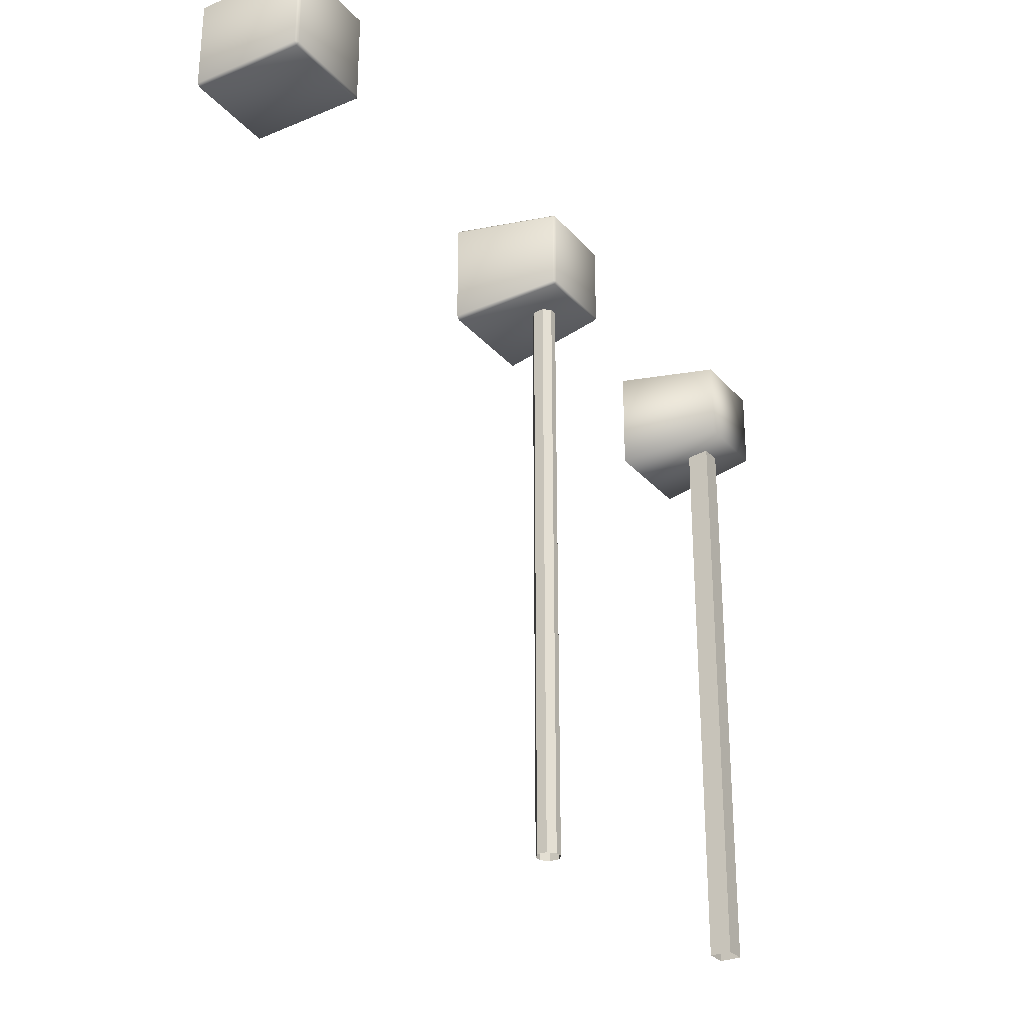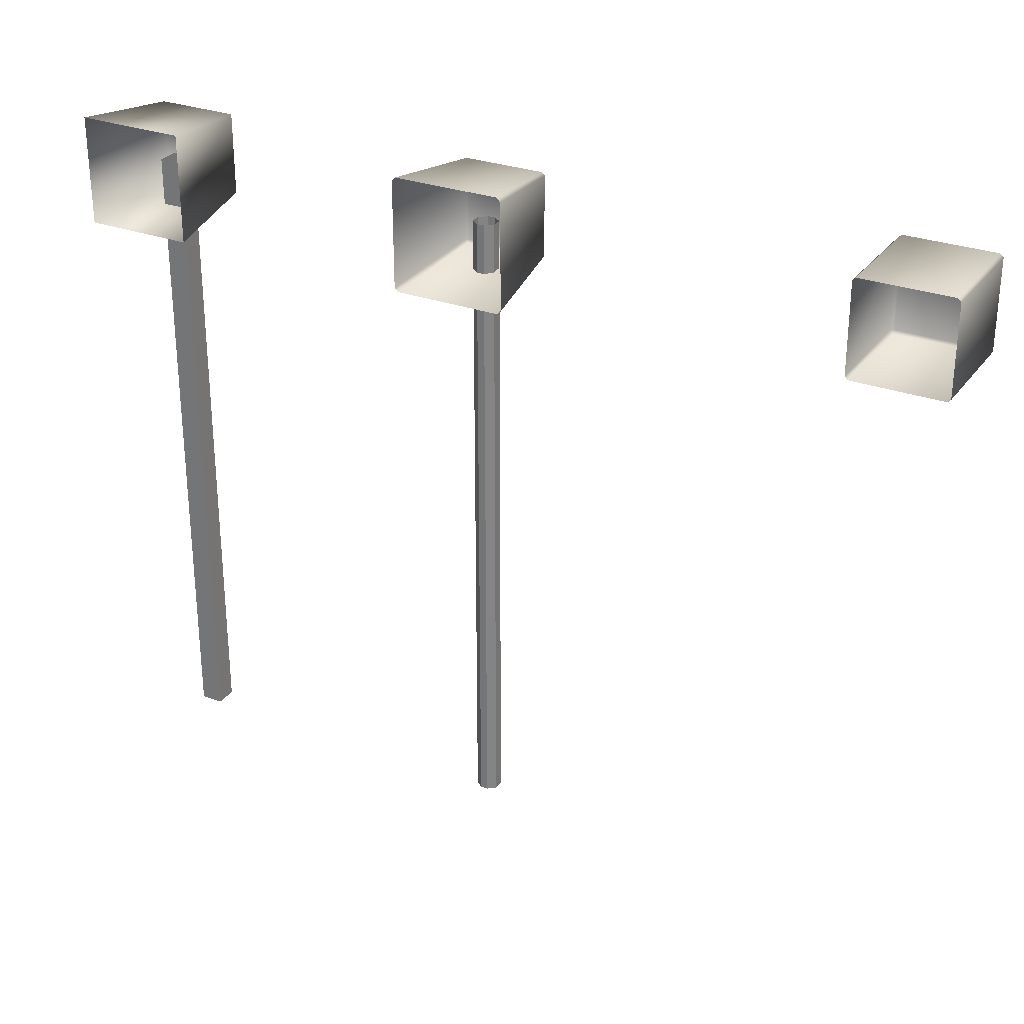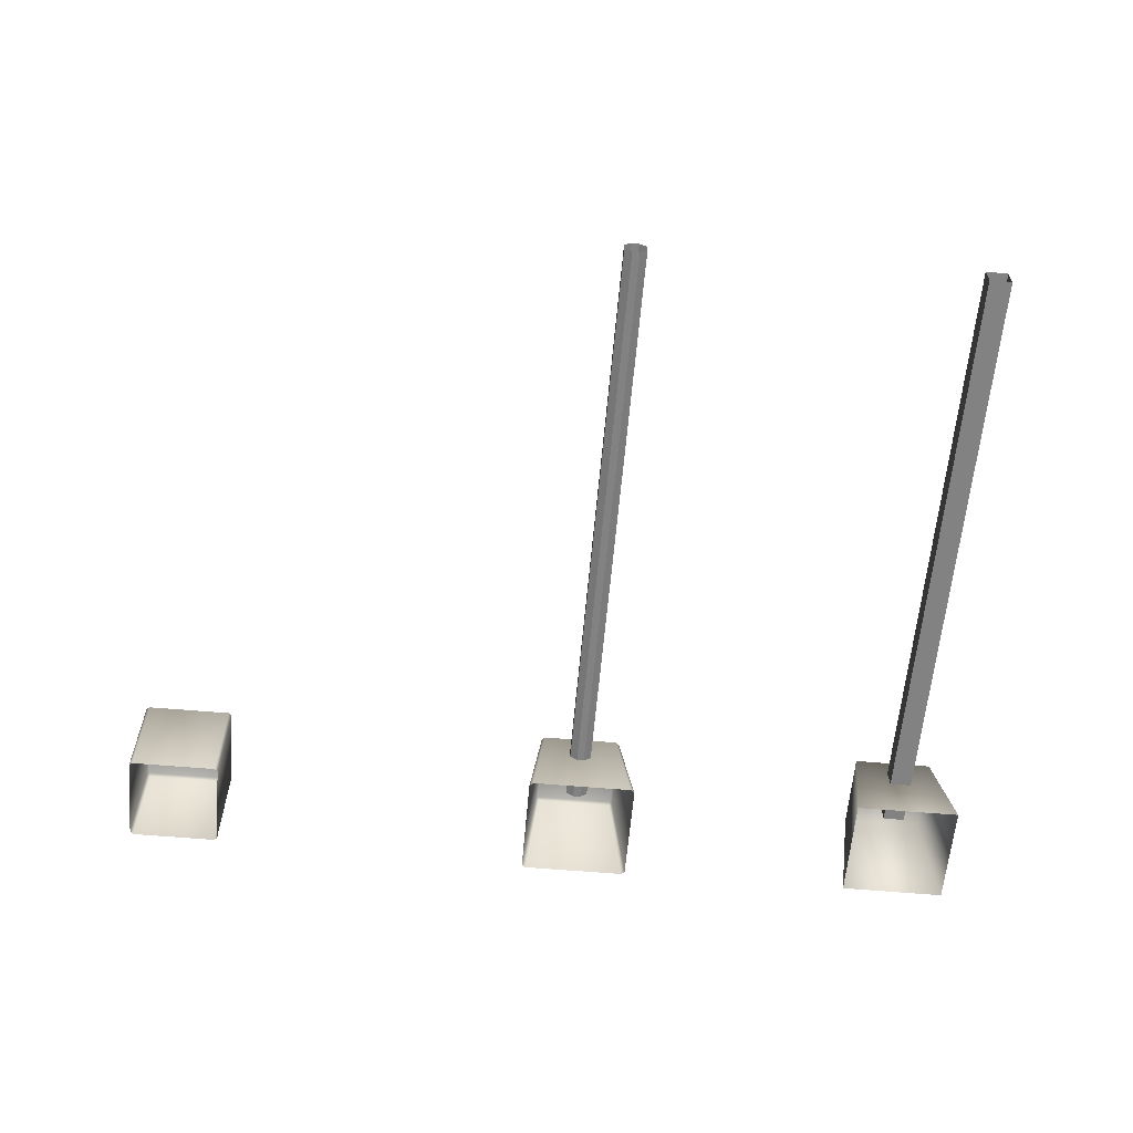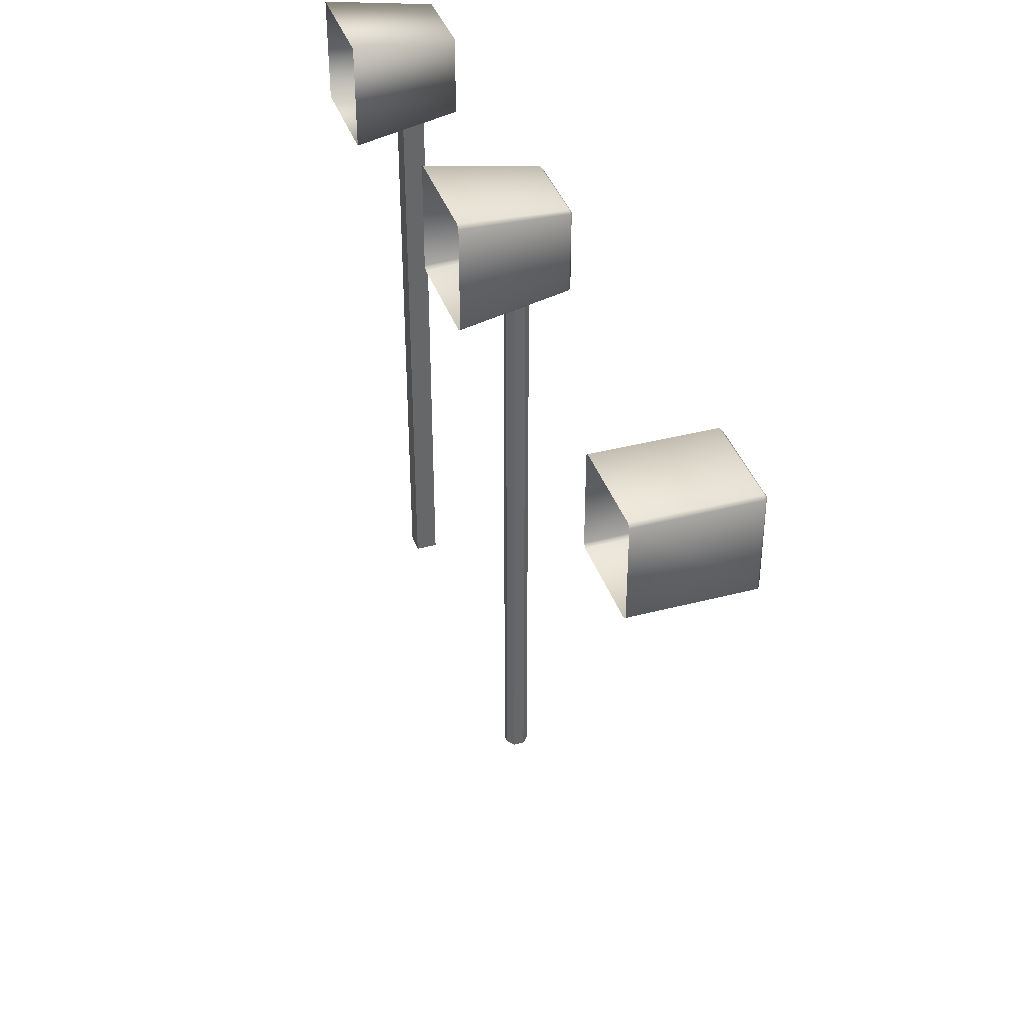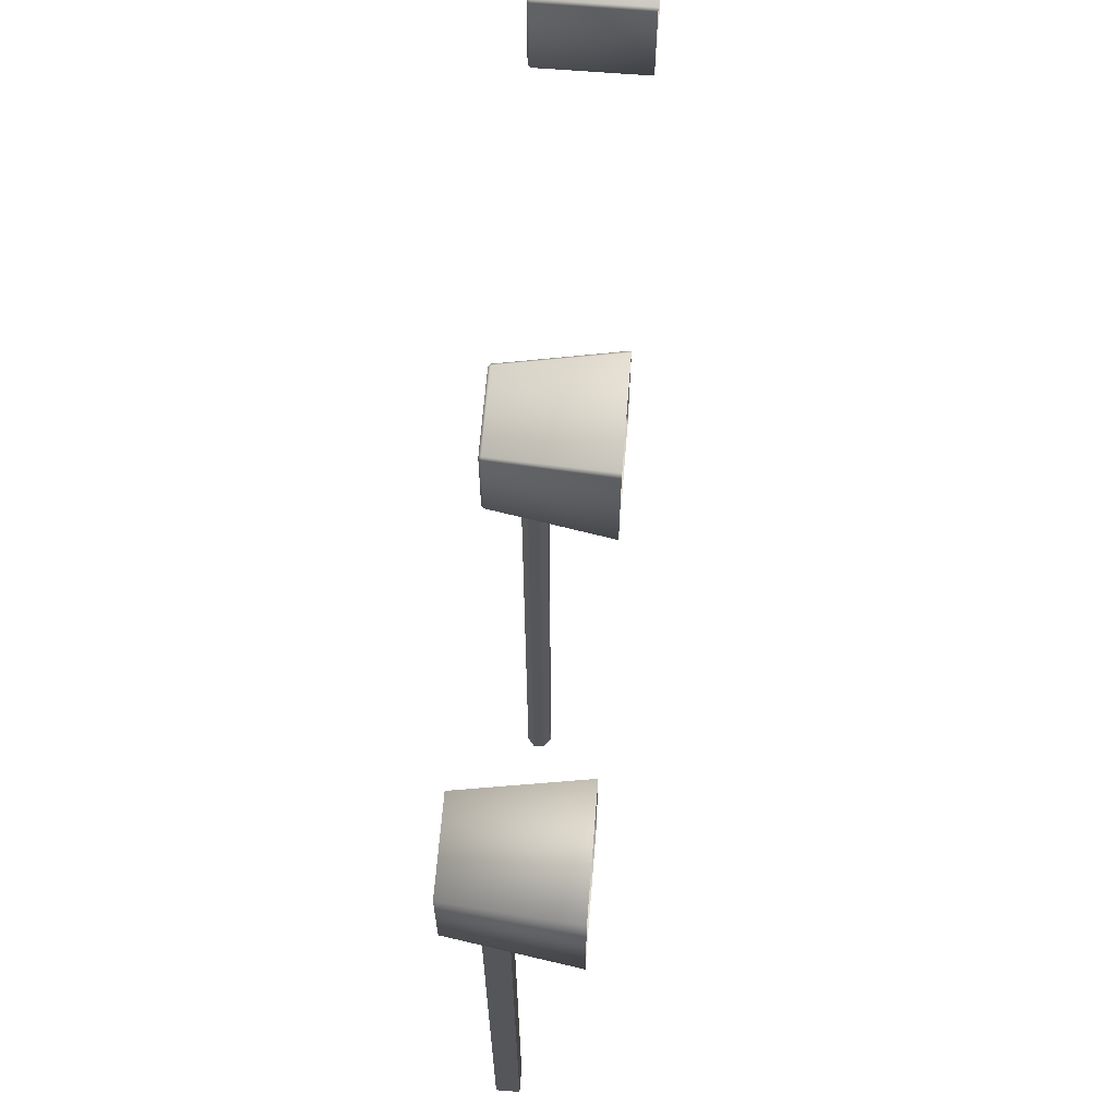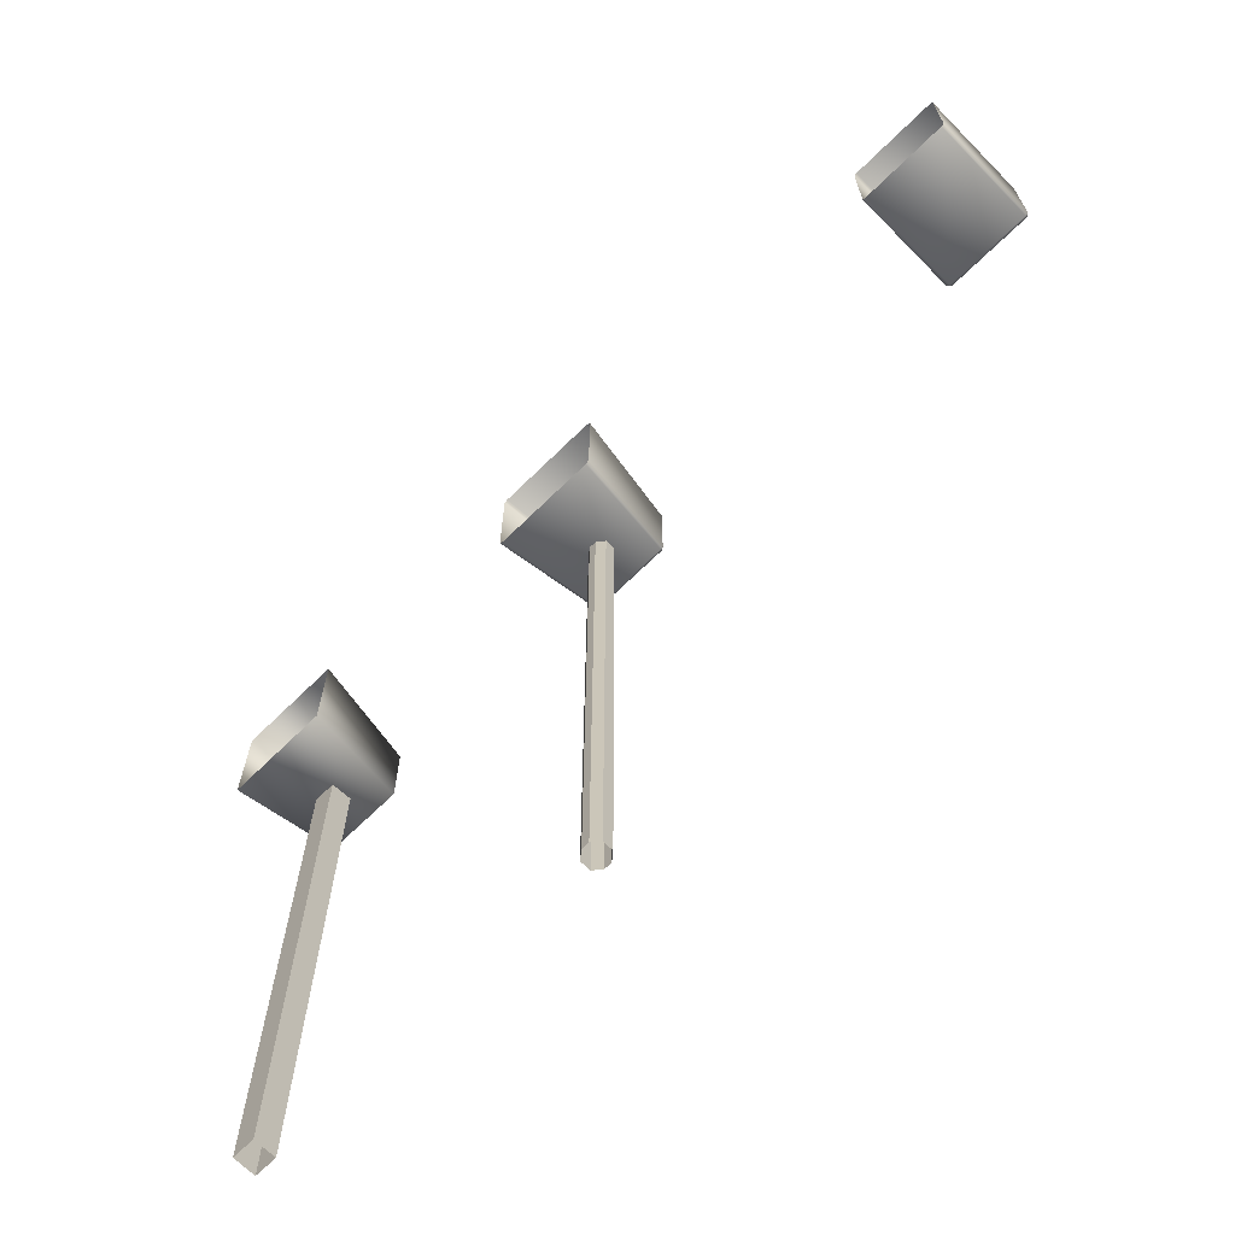
<metadata>
{"format":"obj","ext":"obj","renderer":"f3d","projection":"perspective","resolution":1024,"background":"white","views":[{"elev":-28.5,"azim":122.0,"up":"+Z"},{"elev":28.8,"azim":28.9,"up":"+Z"},{"elev":-60.8,"azim":175.0,"up":"+Y"},{"elev":38.8,"azim":71.8,"up":"+Z"},{"elev":64.5,"azim":-85.4,"up":"+Z"},{"elev":-67.6,"azim":44.6,"up":"+Z"}]}
</metadata>
<code>
v  81.55 14.1 4.963
v  91.12 14.1 4.963
v  81.55 14.1 -4.616
v  91.12 14.1 -4.616
v  81.21 1.949 4.997
v  81.21 1.949 -4.594
v  81.21 13.8 4.997
v  81.21 13.8 -4.594
v  81.53 1.948 5.287
v  91.09 1.948 5.287
v  81.53 13.8 5.287
v  91.09 13.8 5.287
v  91.46 1.952 4.935
v  91.46 1.952 -4.611
v  91.46 13.81 4.935
v  91.46 13.81 -4.611
v  81.55 1.942 -4.922
v  91.12 1.942 -4.922
v  81.55 13.81 -4.922
v  91.12 13.81 -4.922
g rockBarrier
f 4 3 1 2
f 12 11 9 10
f 16 15 13 14
f 19 20 18 17
f 7 8 6 5
f 1 3 8 7
f 2 1 11 12
f 4 2 15 16
f 3 4 20 19
f 19 8 3
f 17 8 19
f 17 6 8
f 7 11 1
f 5 11 7
f 5 9 11
f 12 15 2
f 10 15 12
f 10 13 15
f 16 20 4
f 14 20 16
f 14 18 20
v  34.29 14.08 4.372
v  43.1 14.08 4.372
v  34.29 14.08 -4.44
v  43.1 14.08 -4.44
v  32.53 1.949 5.768
v  32.53 1.949 -5.772
v  33.98 13.81 4.404
v  33.98 13.81 -4.419
v  32.91 1.948 6.117
v  44.42 1.948 6.117
v  34.27 13.81 4.67
v  43.07 13.81 4.67
v  44.87 1.953 5.693
v  44.87 1.953 -5.793
v  43.41 13.82 4.346
v  43.41 13.82 -4.435
v  32.94 1.941 -6.167
v  44.45 1.941 -6.167
v  34.29 13.82 -4.721
v  43.1 13.82 -4.721
g rockBarrier
f 24 23 21 22
f 32 31 29 30
f 36 35 33 34
f 39 40 38 37
f 27 28 26 25
f 21 23 28 27
f 22 21 31 32
f 24 22 35 36
f 23 24 40 39
f 39 28 23
f 37 28 39
f 37 26 28
f 27 31 21
f 25 31 27
f 25 29 31
f 32 35 22
f 30 35 32
f 30 33 35
f 36 40 24
f 34 40 36
f 34 38 40
v  -4.379 13.9 4.482
v  4.636 13.9 4.463
v  -4.372 13.9 -4.527
v  4.644 13.91 -4.532
v  -5.839 1.949 5.942
v  -5.825 1.945 -5.969
v  6.085 1.951 5.905
v  6.101 1.947 -5.98
g rockBarrier
f 44 43 41 42
f 42 41 45 47
f 44 42 47 48
f 43 44 48 46
f 41 43 46 45
v  37.57 9.241 -0.0337
v  38.39 8.575 -0.0337
v  39.21 8.575 -0.0337
v  40.03 9.241 -0.0337
v  37.57 9.241 -70.04
v  38.39 8.575 -70.04
v  39.21 8.575 -70.04
v  40.03 9.241 -70.04
v  37.57 10.37 -0.0337
v  38.39 11.04 -0.0337
v  39.21 11.04 -0.0337
v  40.03 10.37 -0.0337
v  37.57 10.37 -70.04
v  38.39 11.04 -70.04
v  39.21 11.04 -70.04
v  40.03 10.37 -70.04
g rockBarrier
f 49 53 54 50
f 50 54 55 51
f 51 55 56 52
f 57 58 62 61
f 58 59 63 62
f 59 60 64 63
f 52 56 64 60
f 53 49 57 61
v  -1.229 8.575 -0.0337
v  1.235 8.575 -0.0337
v  -1.229 8.575 -70.12
v  1.235 8.575 -70.12
v  -1.229 11.04 -0.0337
v  1.235 11.04 -0.0337
v  -1.229 11.04 -70.12
v  1.235 11.04 -70.12
g rockBarrier
f 65 67 68 66
f 69 70 72 71
f 66 68 72 70
f 67 65 69 71

</code>
